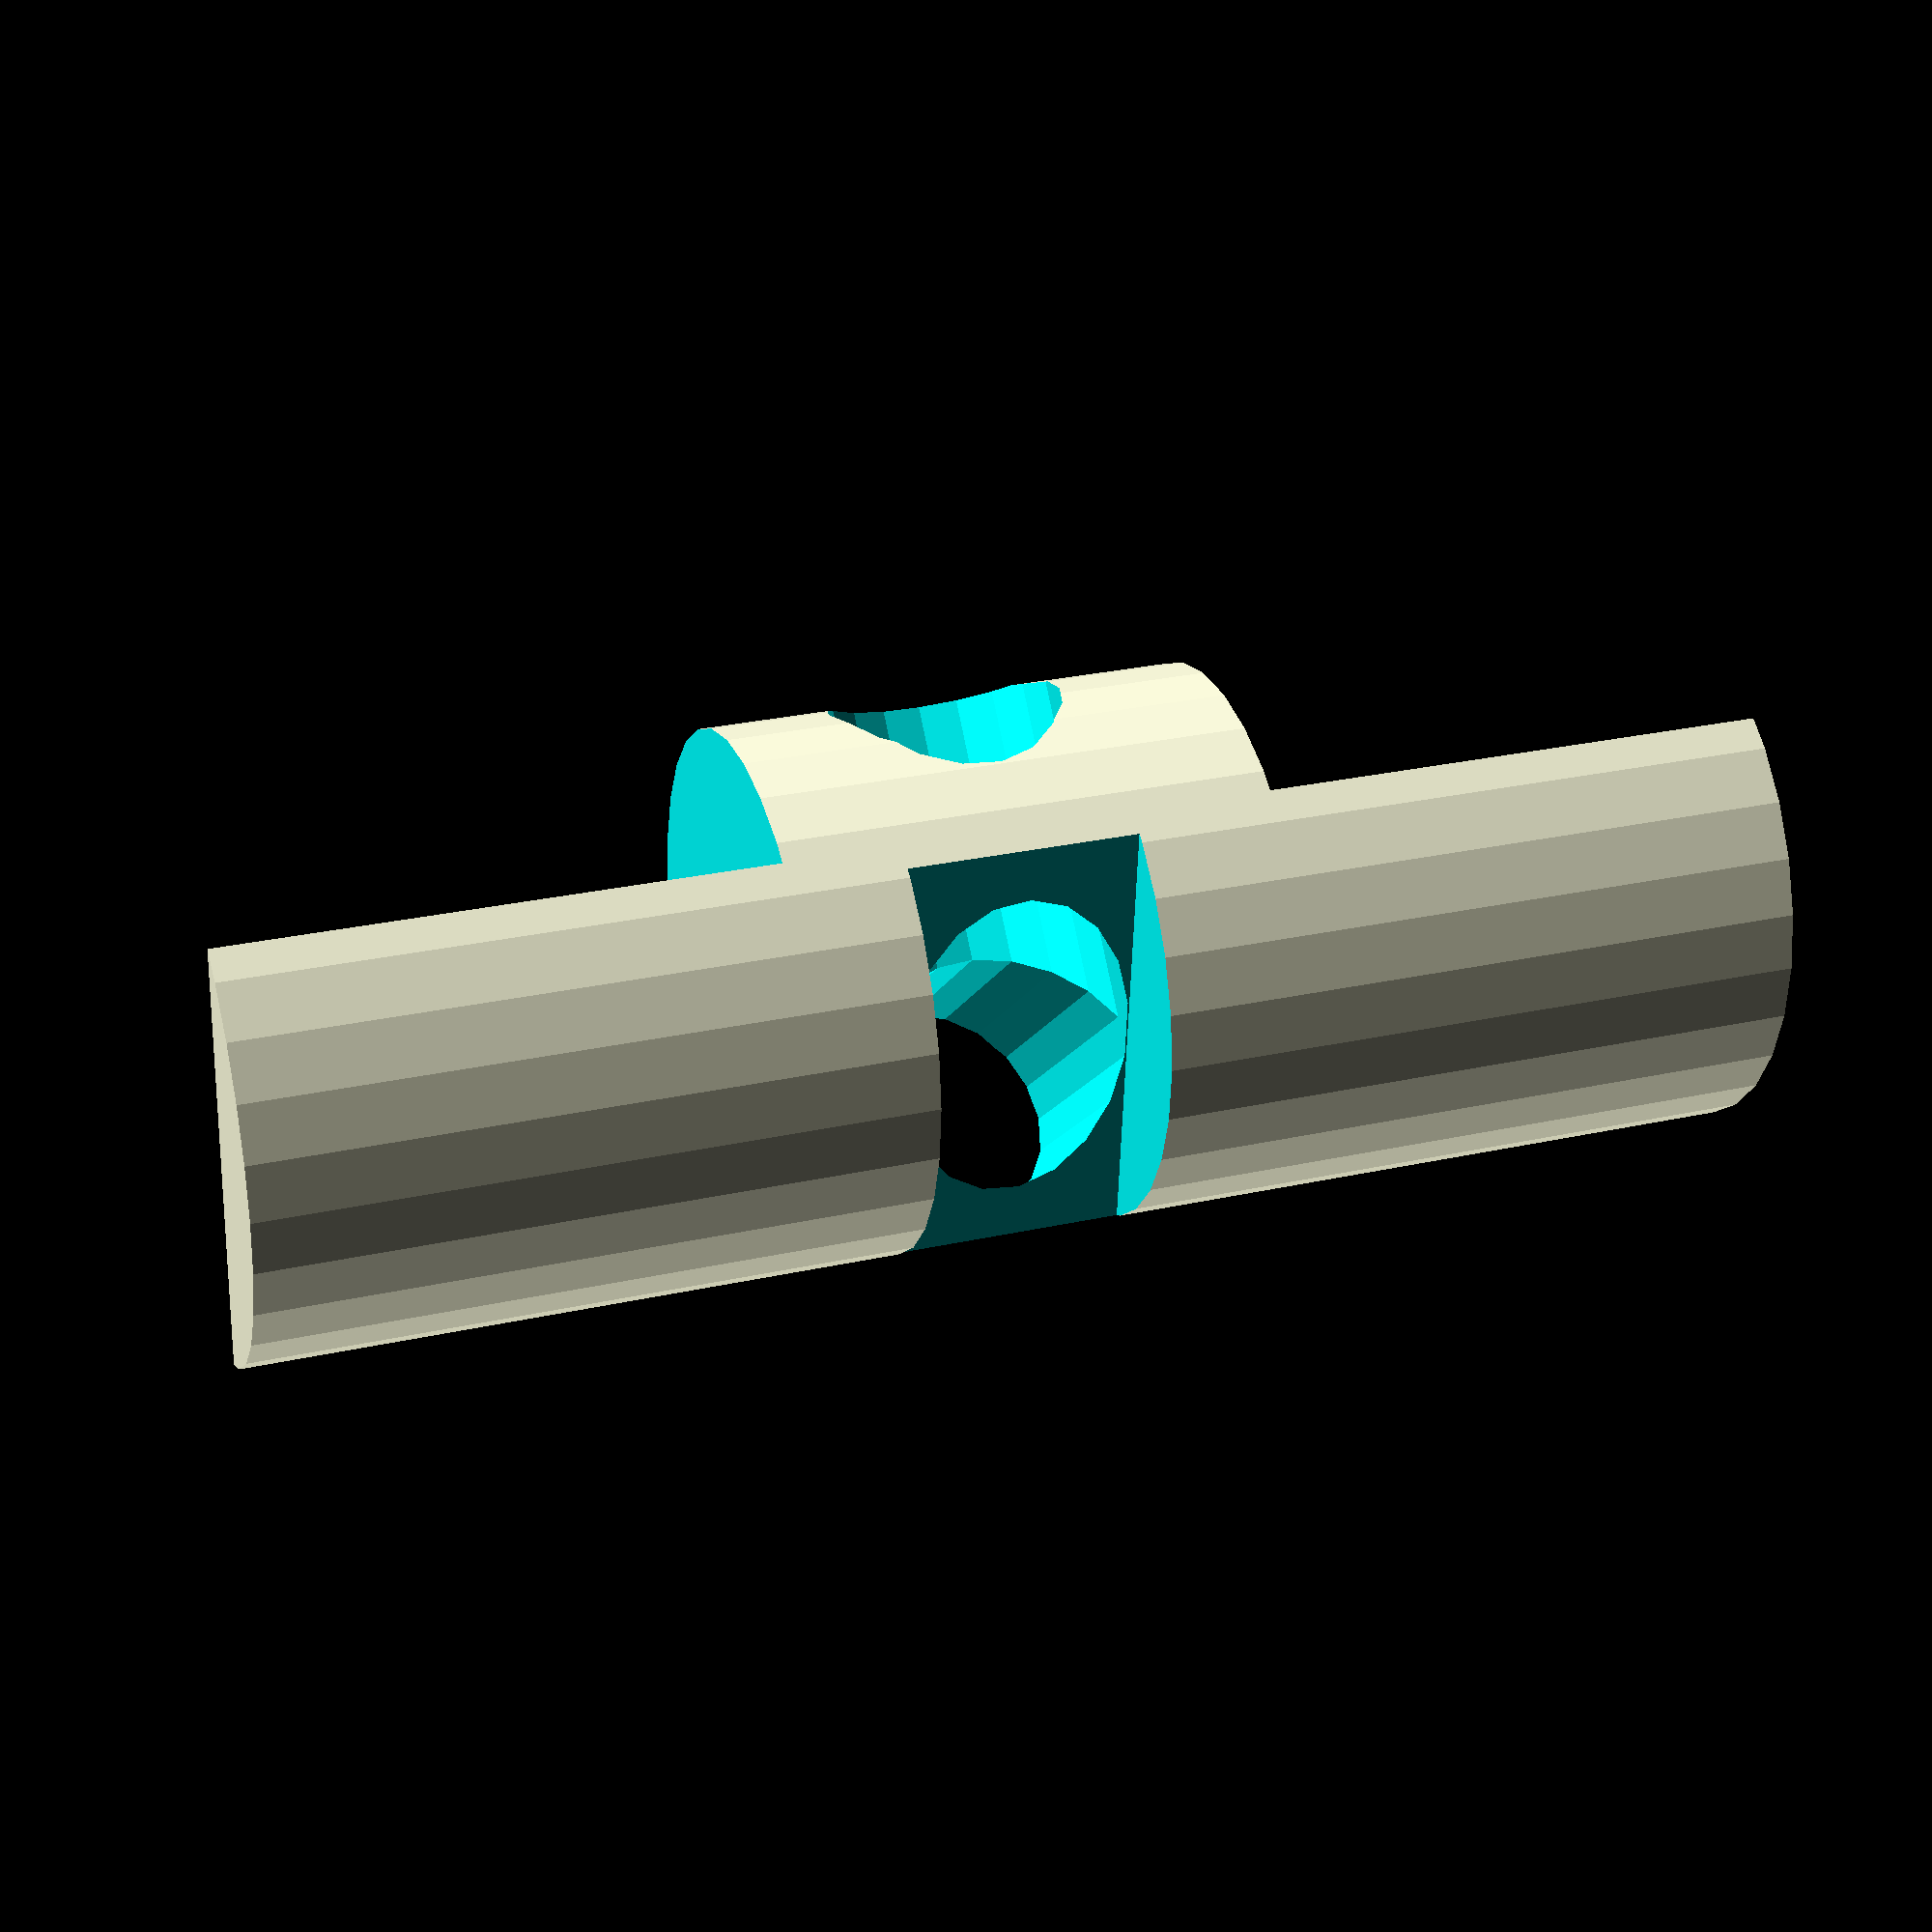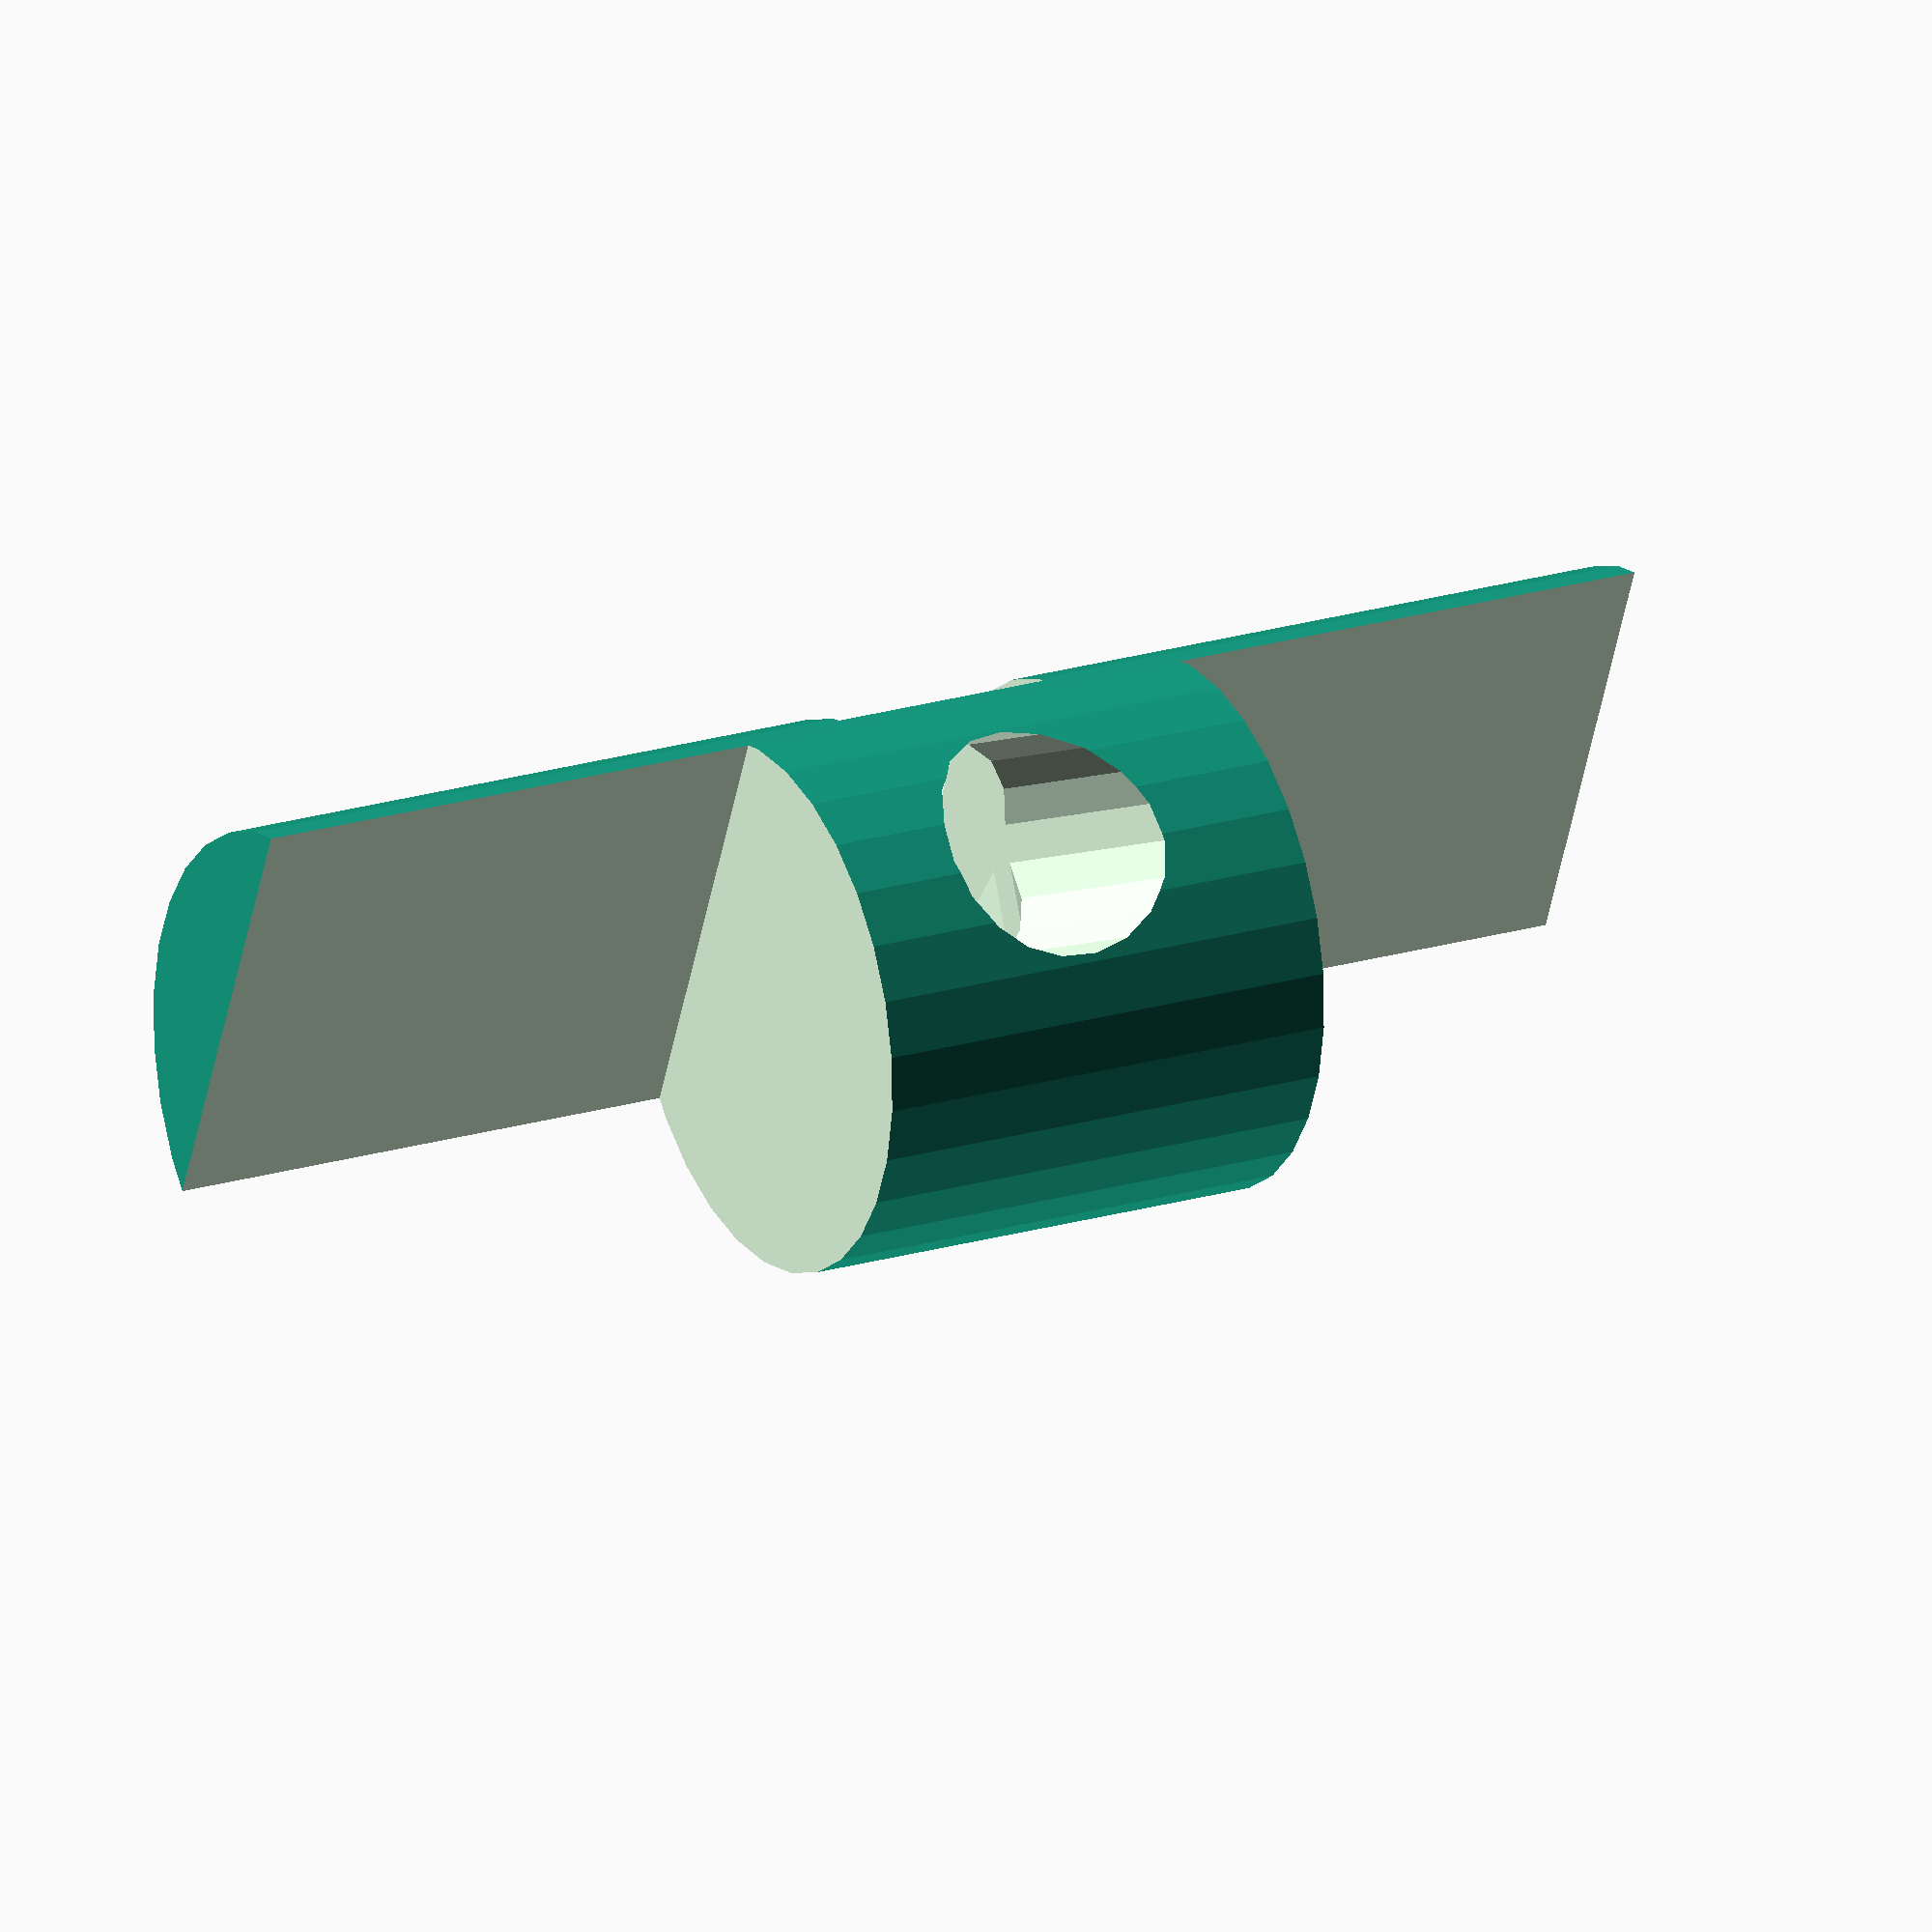
<openscad>


s=40;
c=s*.8;
r=3;
rb=14;
h=s*1.2;

cd=r*2;
module example004()
{

difference() {
difference() {
	difference() {
      translate([0,0,-s])
		cylinder(h=2*s,r=rb);
      union() {
         translate([0,s/5,0])
      		rotate([0,90,45]) 
         translate([0,0,-h/2])
				cylinder(h=h,r=2*r);

         translate([0,s/5,0])
			rotate([0,90,135])
          translate([0,0,-h/2])
				cylinder(h=h,r=2*r);
      }
	}
//rotate([0,0,45])

translate([-cd*2.5,cd*1.3,-cd])
cube([cd*5,cd*5,cd*2]);
}

union() {
rotate([0,0,0])
translate([-s/2,-s/2,s/3])
cube([s,s/1.5,s]);

rotate([0,0,0])
translate([-s/2,-s/2,-1.3*s])
cube([s,s/1.5,s]);
}

}


}

rotate([0,0,140])
example004();


</openscad>
<views>
elev=152.3 azim=224.4 roll=288.7 proj=p view=solid
elev=339.2 azim=207.2 roll=241.2 proj=o view=wireframe
</views>
